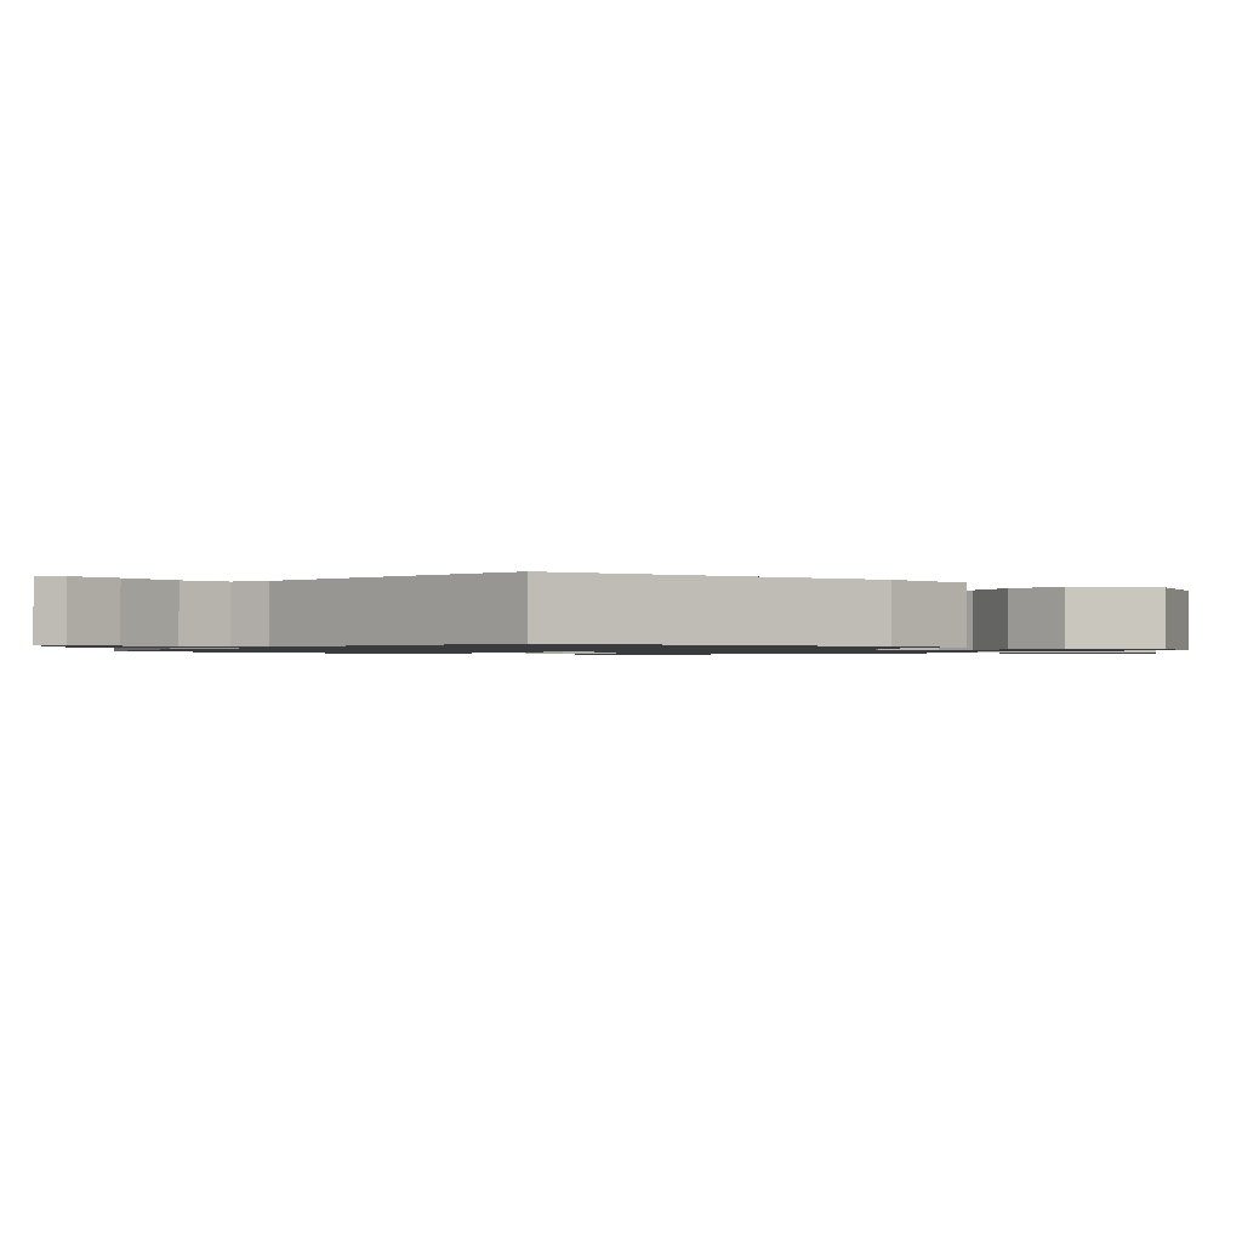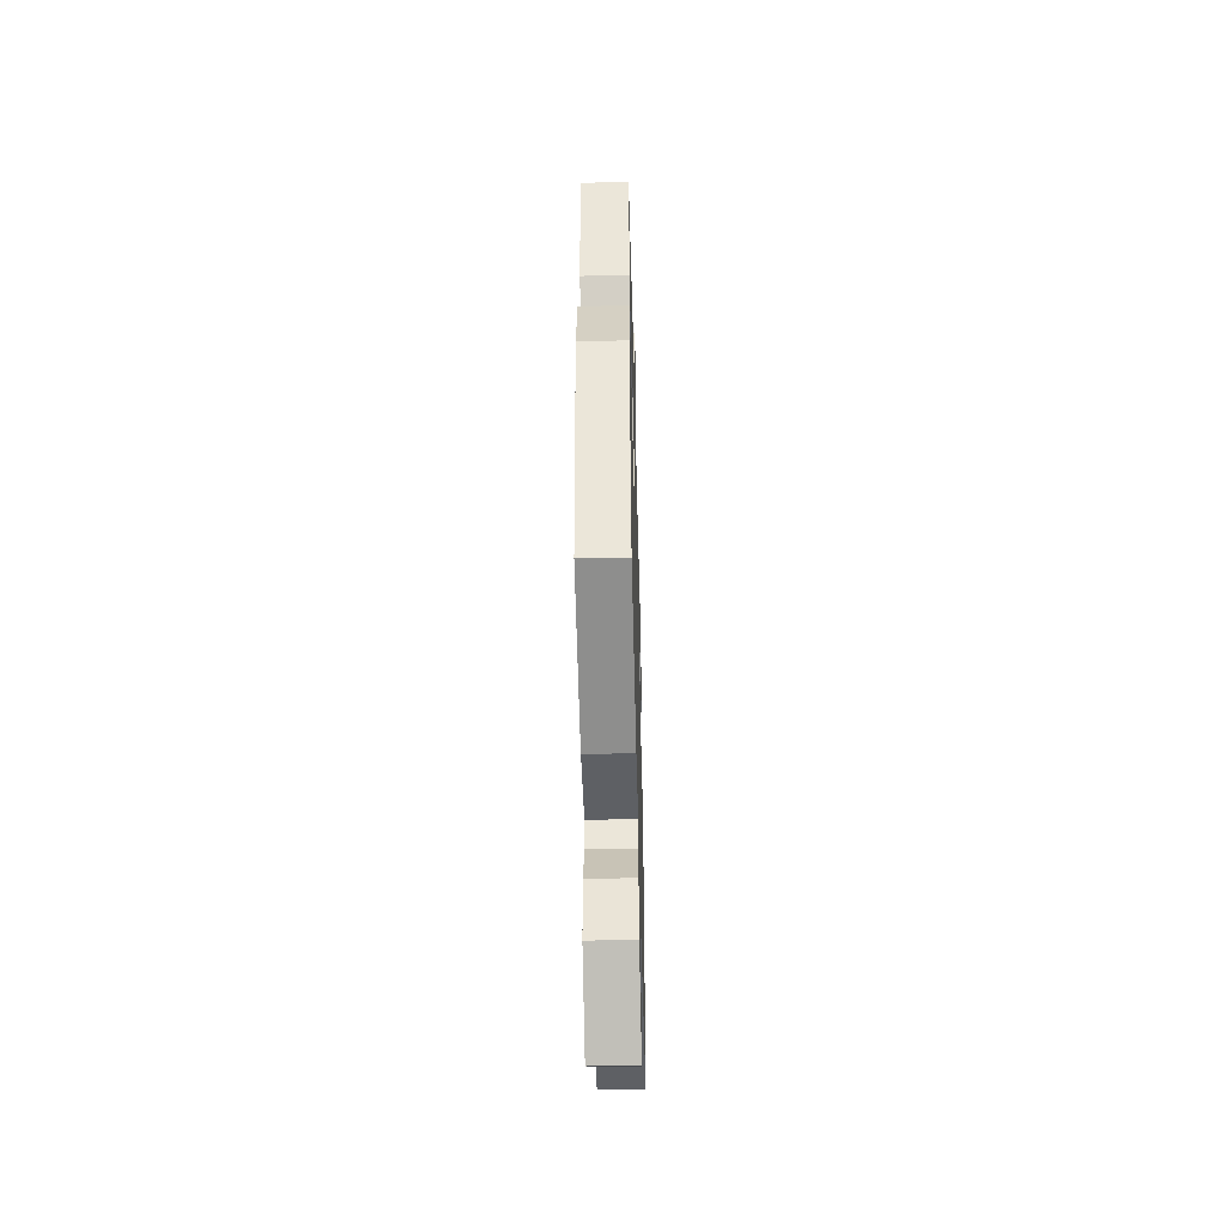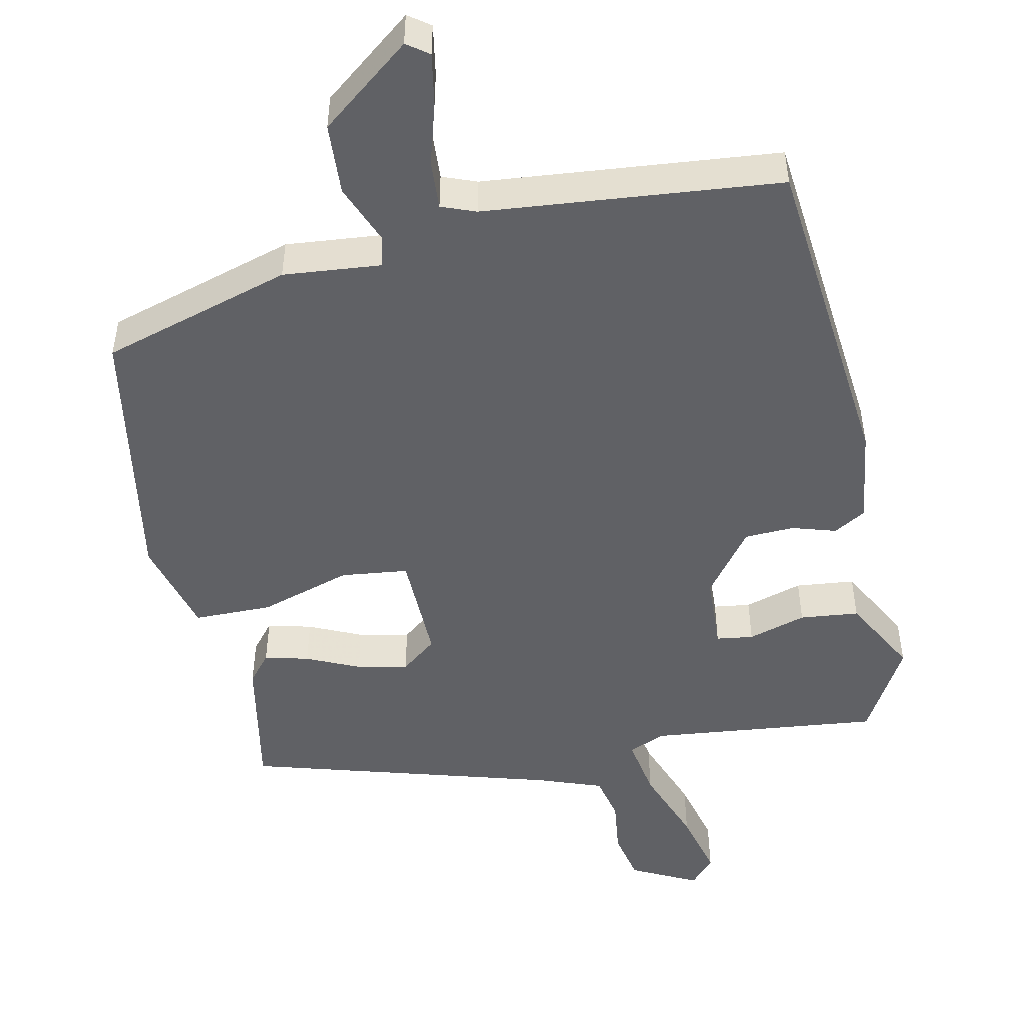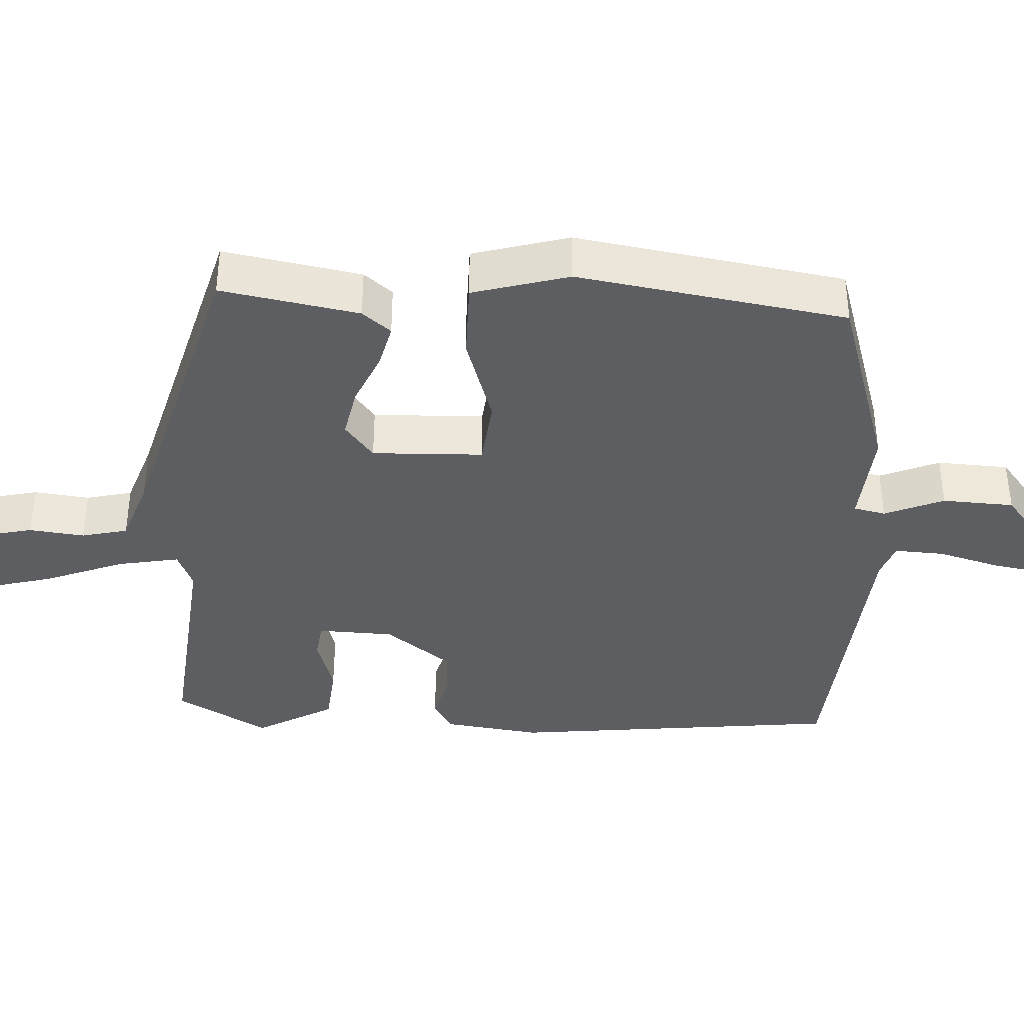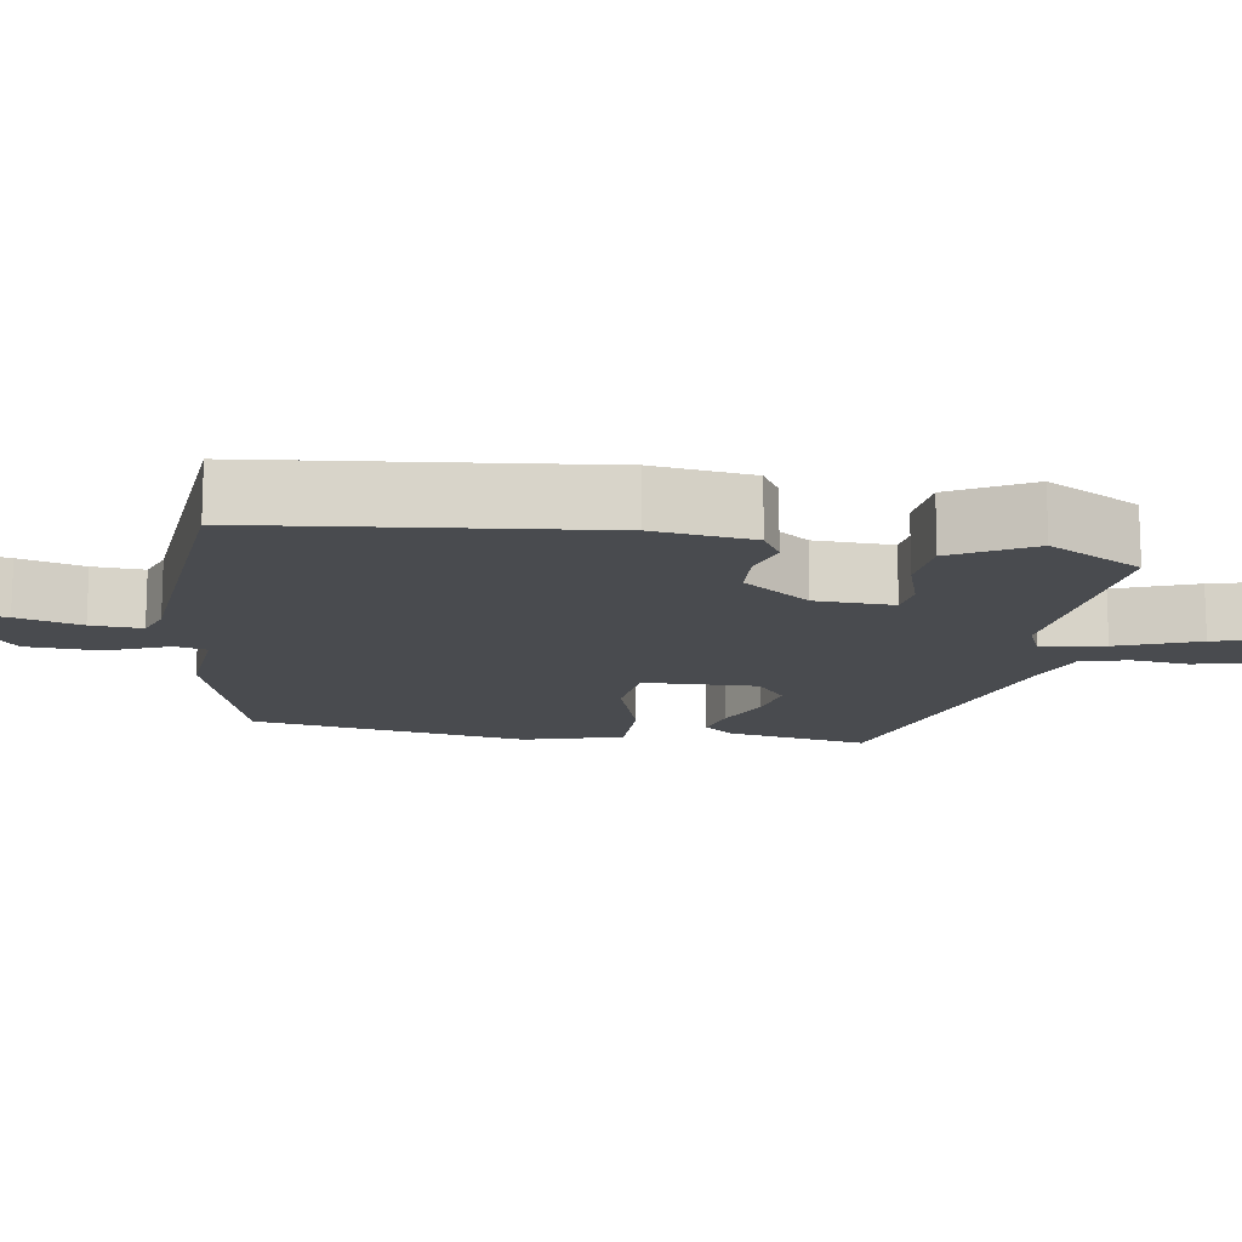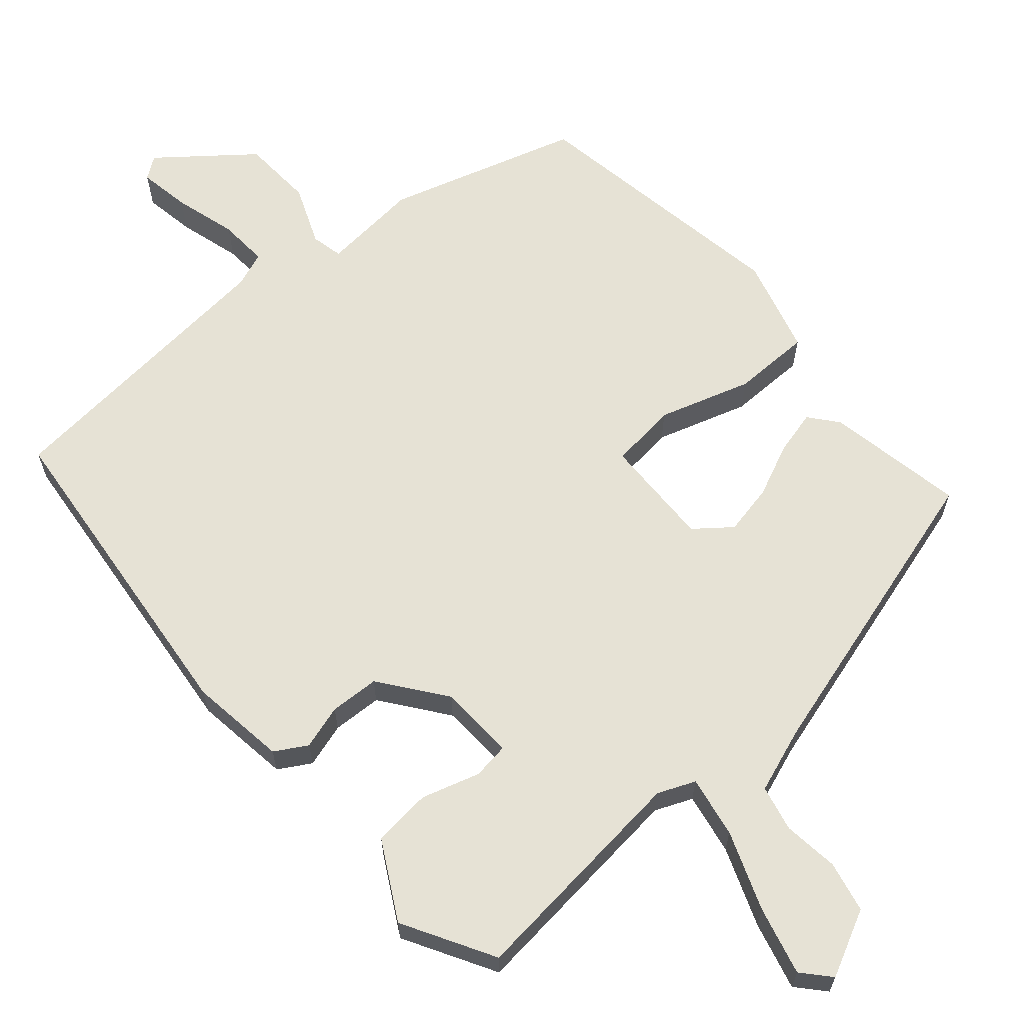
<metadata>
{"format":"obj","ext":"obj","renderer":"f3d","projection":"perspective","resolution":1024,"background":"white","views":[{"elev":-1.1,"azim":-130.4,"up":"+Y"},{"elev":-47.2,"azim":91.5,"up":"+Z"},{"elev":-49.3,"azim":-169.1,"up":"+Y"},{"elev":-38.8,"azim":86.5,"up":"+Y"},{"elev":-14.2,"azim":-99.5,"up":"+Y"},{"elev":64.0,"azim":-41.7,"up":"+Y"}]}
</metadata>
<code>
v 0.489 0.07 0.414
v 0.457 0.07 0.227
v 0.426 0.07 0.188
v 0.366 0.07 0.202
v 0.294 0.07 0.233
v 0.225 0.07 0.246
v 0.177 0.07 0.207
v 0.183 0.07 0.057
v 0.274 0.07 0.048
v 0.398 0.07 0.089
v 0.504 0.07 0.09
v 0.542 0.07 -0.04
v 0.487 0.07 -0.405
v 0.23 0.07 -0.487
v 0.097 0.07 -0.477
v 0.088 0.07 -0.52
v 0.122 0.07 -0.6
v 0.118 0.07 -0.697
v -0.003 0.07 -0.796
v -0.033 0.07 -0.775
v -0.022 0.07 -0.705
v 0.001 0.07 -0.62
v 0.004 0.07 -0.553
v -0.043 0.07 -0.536
v -0.444 0.07 -0.505
v -0.497 0.07 -0.059
v -0.481 0.07 0.072
v -0.438 0.07 0.098
v -0.378 0.07 0.081
v -0.311 0.07 0.085
v -0.246 0.07 0.174
v -0.243 0.07 0.277
v -0.293 0.07 0.283
v -0.371 0.07 0.258
v -0.451 0.07 0.265
v -0.51 0.07 0.369
v -0.442 0.07 0.493
v -0.13 0.07 0.465
v -0.08 0.07 0.487
v -0.096 0.07 0.57
v -0.138 0.07 0.676
v -0.163 0.07 0.768
v -0.13 0.07 0.806
v -0.04 0.07 0.763
v -0.024 0.07 0.694
v -0.032 0.07 0.619
v -0.017 0.07 0.557
v 0.071 0.07 0.527
v 0.489 0 0.414
v 0.457 0 0.227
v 0.426 0 0.188
v 0.366 0 0.202
v 0.294 0 0.233
v 0.225 0 0.246
v 0.177 0 0.207
v 0.183 0 0.057
v 0.274 0 0.048
v 0.398 0 0.089
v 0.504 0 0.09
v 0.542 0 -0.04
v 0.487 0 -0.405
v 0.23 0 -0.487
v 0.097 0 -0.477
v 0.088 0 -0.52
v 0.122 0 -0.6
v 0.118 0 -0.697
v -0.003 0 -0.796
v -0.033 0 -0.775
v -0.022 0 -0.705
v 0.001 0 -0.62
v 0.004 0 -0.553
v -0.043 0 -0.536
v -0.444 0 -0.505
v -0.497 0 -0.059
v -0.481 0 0.072
v -0.438 0 0.098
v -0.378 0 0.081
v -0.311 0 0.085
v -0.246 0 0.174
v -0.243 0 0.277
v -0.293 0 0.283
v -0.371 0 0.258
v -0.451 0 0.265
v -0.51 0 0.369
v -0.442 0 0.493
v -0.13 0 0.465
v -0.08 0 0.487
v -0.096 0 0.57
v -0.138 0 0.676
v -0.163 0 0.768
v -0.13 0 0.806
v -0.04 0 0.763
v -0.024 0 0.694
v -0.032 0 0.619
v -0.017 0 0.557
v 0.071 0 0.527
f 44 45 46
f 43 44 46
f 42 43 46
f 41 42 46
f 40 41 46
f 39 40 46 47
f 36 37 38
f 35 36 38
f 34 35 38
f 33 34 38
f 32 33 38 39
f 39 47 48
f 32 39 48
f 31 32 48
f 27 28 29
f 26 27 29
f 25 26 29
f 24 25 29
f 23 24 29 30
f 20 21 22
f 19 20 22
f 18 19 22
f 17 18 22
f 16 17 22
f 15 16 22 23
f 13 14 15
f 12 13 15
f 11 12 15
f 10 11 15
f 9 10 15
f 15 23 30
f 9 15 30
f 8 9 30
f 3 4 5
f 2 3 5
f 1 2 5
f 48 1 5
f 48 5 6
f 30 31 48
f 8 30 48
f 7 8 48
f 6 7 48
f 94 93 92
f 94 92 91
f 94 91 90
f 94 90 89
f 94 89 88
f 95 94 88 87
f 86 85 84
f 86 84 83
f 86 83 82
f 86 82 81
f 87 86 81 80
f 96 95 87
f 96 87 80
f 96 80 79
f 77 76 75
f 77 75 74
f 77 74 73
f 77 73 72
f 78 77 72 71
f 70 69 68
f 70 68 67
f 70 67 66
f 70 66 65
f 70 65 64
f 71 70 64 63
f 63 62 61
f 63 61 60
f 63 60 59
f 63 59 58
f 63 58 57
f 78 71 63
f 78 63 57
f 78 57 56
f 53 52 51
f 53 51 50
f 53 50 49
f 53 49 96
f 54 53 96
f 96 79 78
f 96 78 56
f 96 56 55
f 96 55 54
f 1 49 50 2
f 2 50 51 3
f 3 51 52 4
f 4 52 53 5
f 5 53 54 6
f 6 54 55 7
f 7 55 56 8
f 8 56 57 9
f 9 57 58 10
f 10 58 59 11
f 11 59 60 12
f 12 60 61 13
f 13 61 62 14
f 14 62 63 15
f 15 63 64 16
f 16 64 65 17
f 17 65 66 18
f 18 66 67 19
f 19 67 68 20
f 20 68 69 21
f 21 69 70 22
f 22 70 71 23
f 23 71 72 24
f 24 72 73 25
f 25 73 74 26
f 26 74 75 27
f 27 75 76 28
f 28 76 77 29
f 29 77 78 30
f 30 78 79 31
f 31 79 80 32
f 32 80 81 33
f 33 81 82 34
f 34 82 83 35
f 35 83 84 36
f 36 84 85 37
f 37 85 86 38
f 38 86 87 39
f 39 87 88 40
f 40 88 89 41
f 41 89 90 42
f 42 90 91 43
f 43 91 92 44
f 44 92 93 45
f 45 93 94 46
f 46 94 95 47
f 47 95 96 48
f 48 96 49 1

</code>
